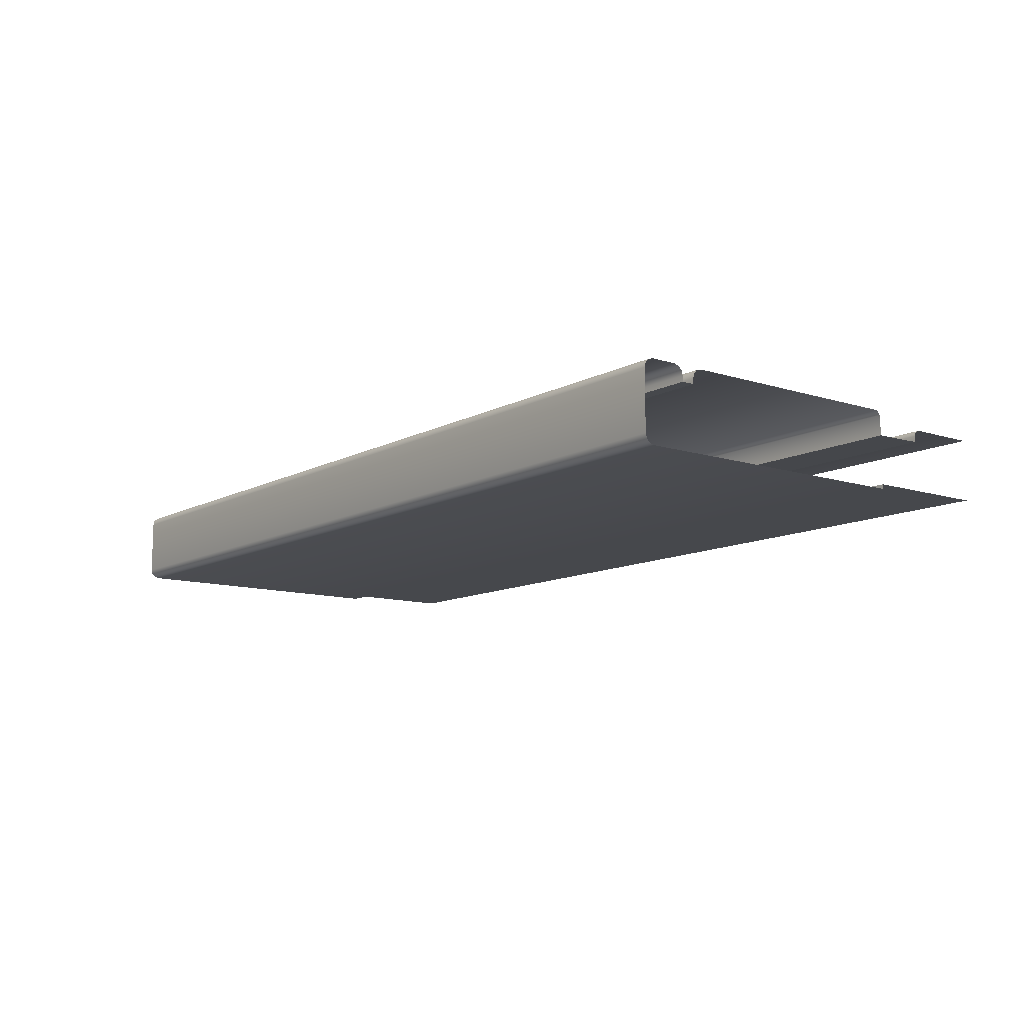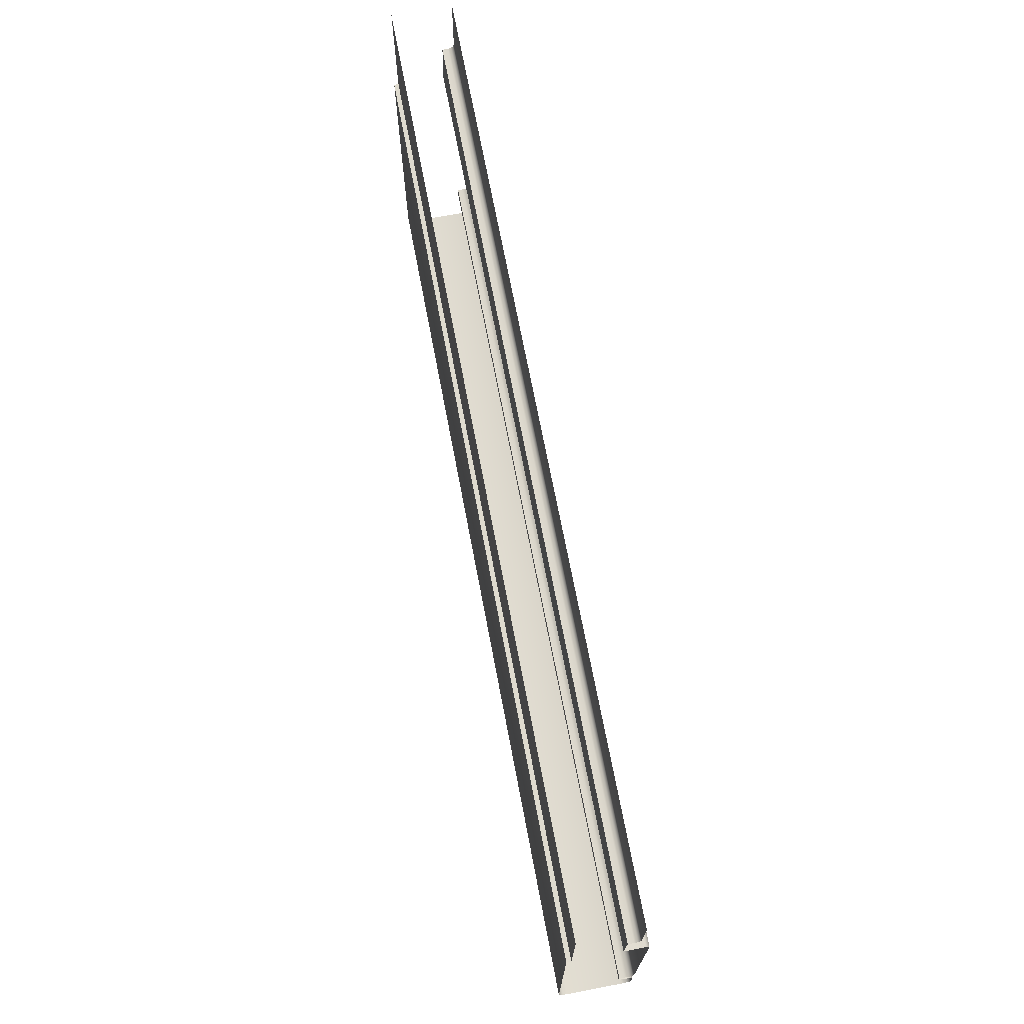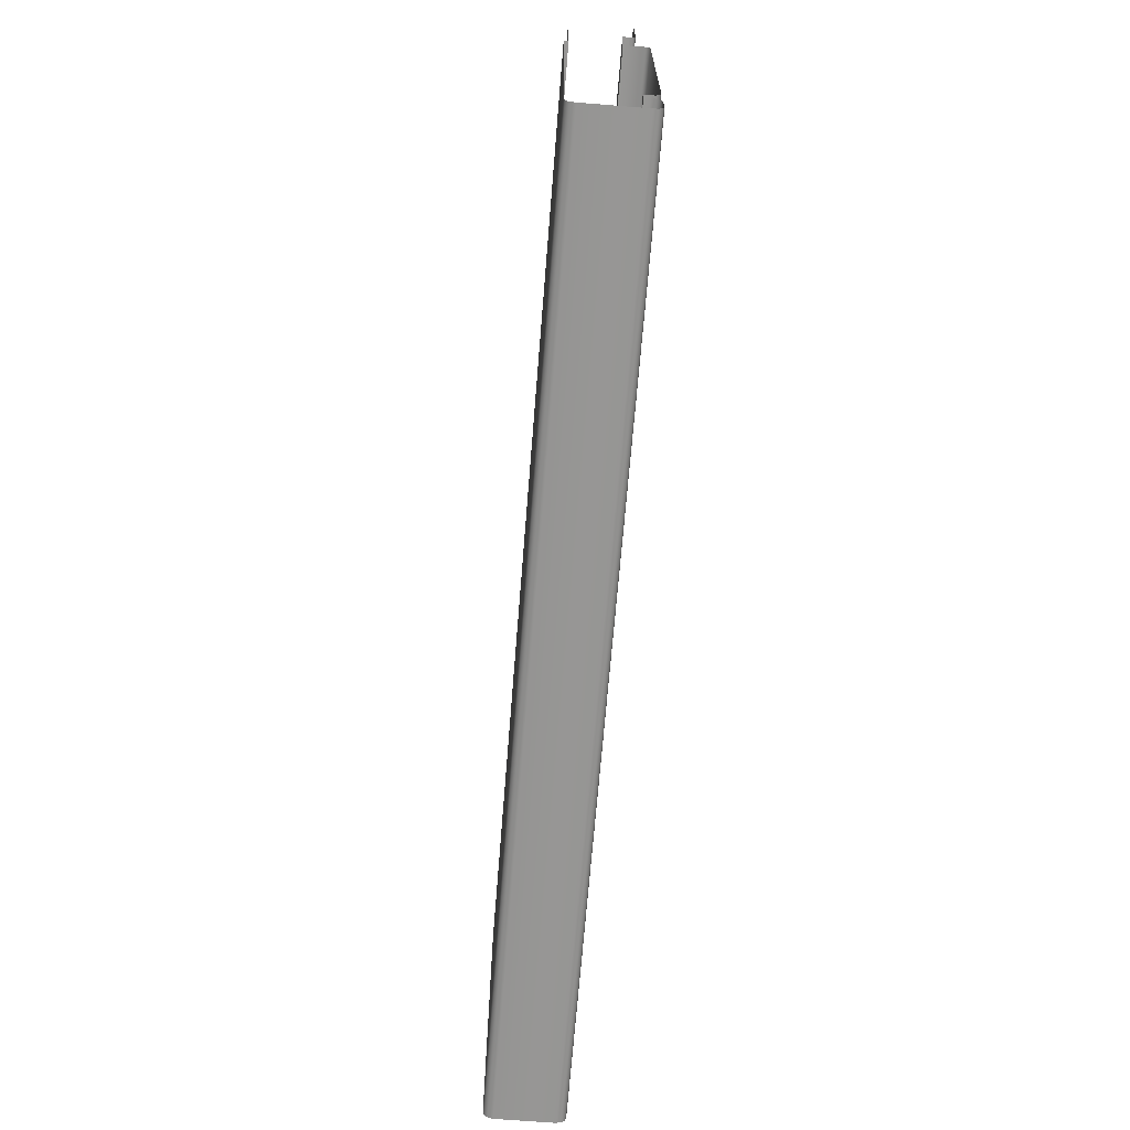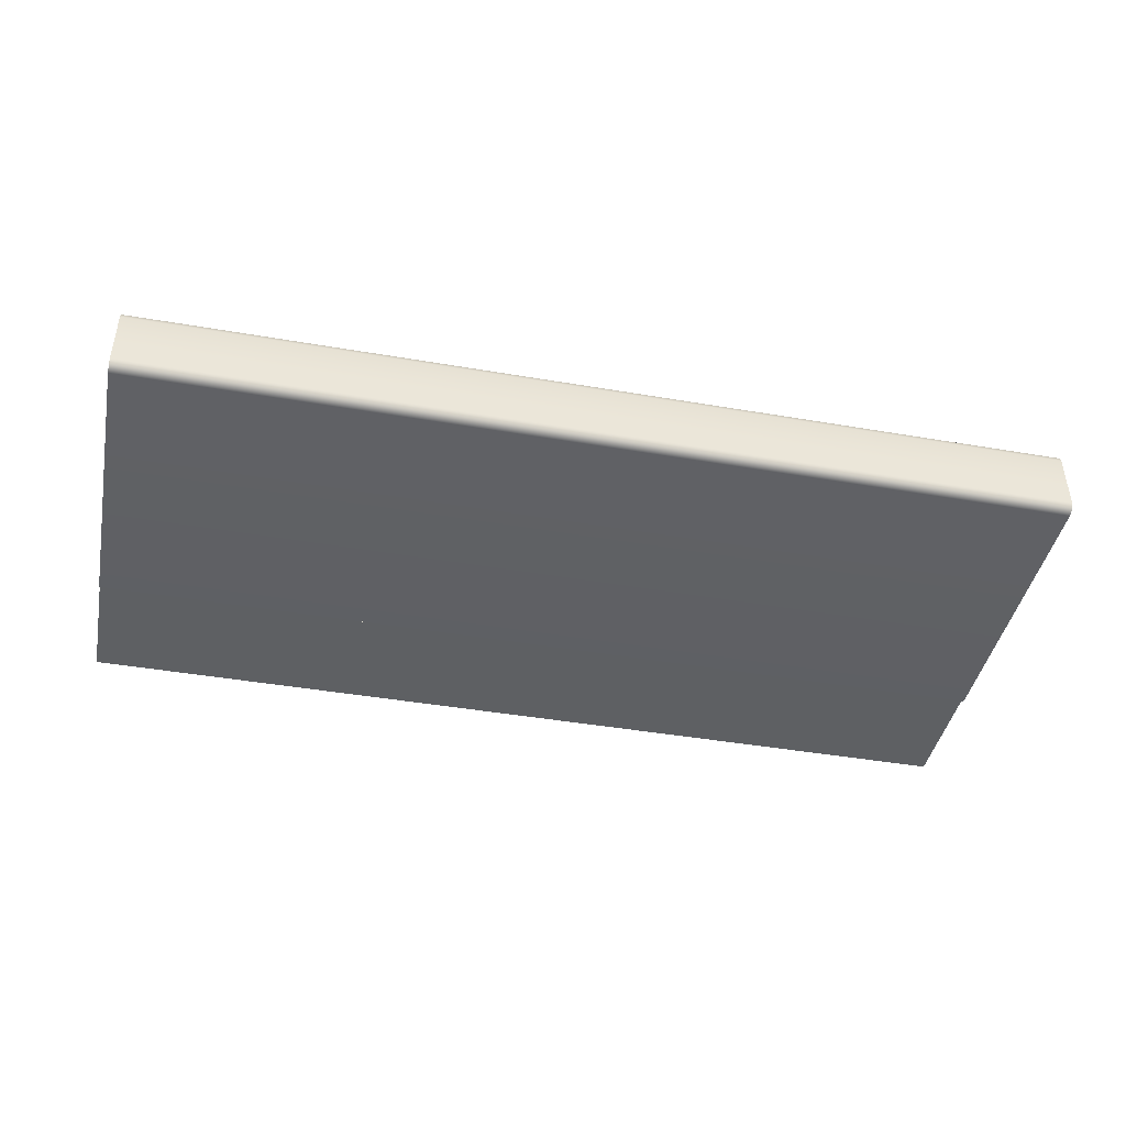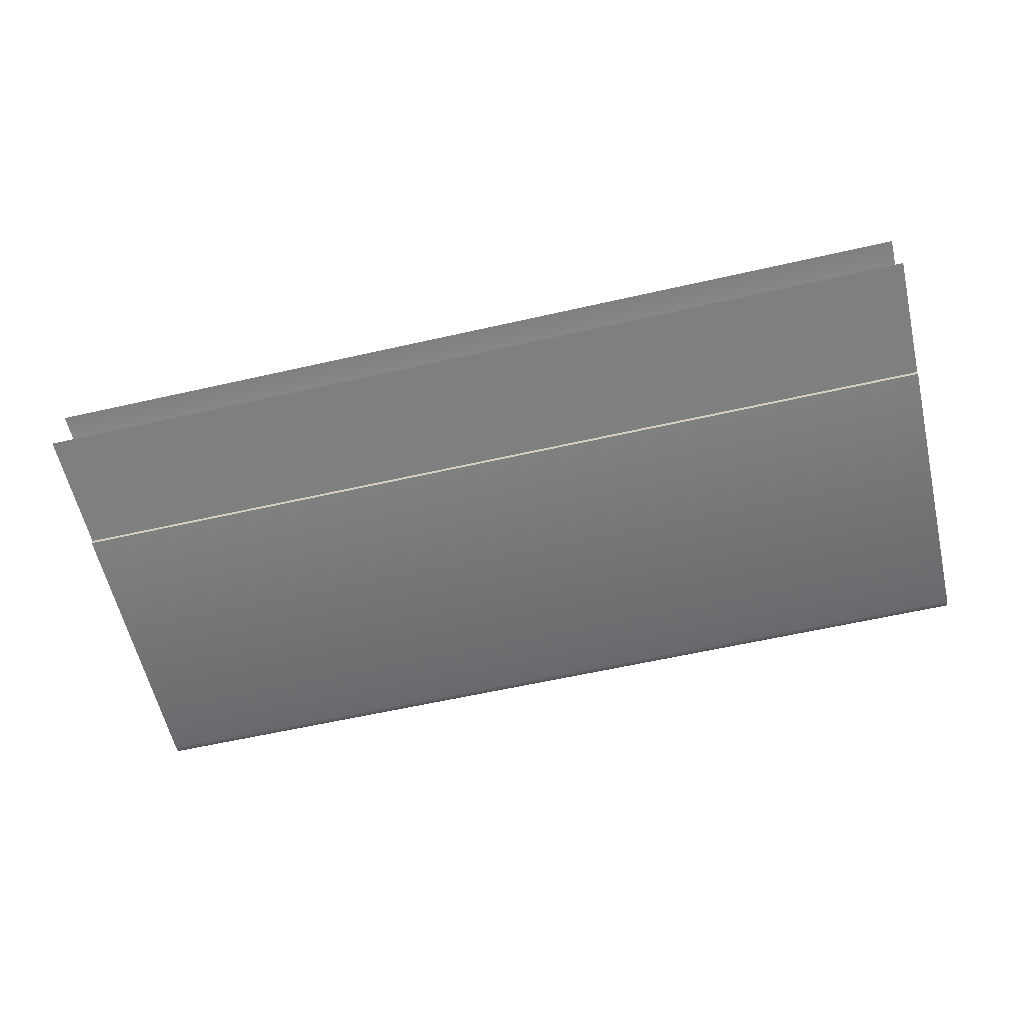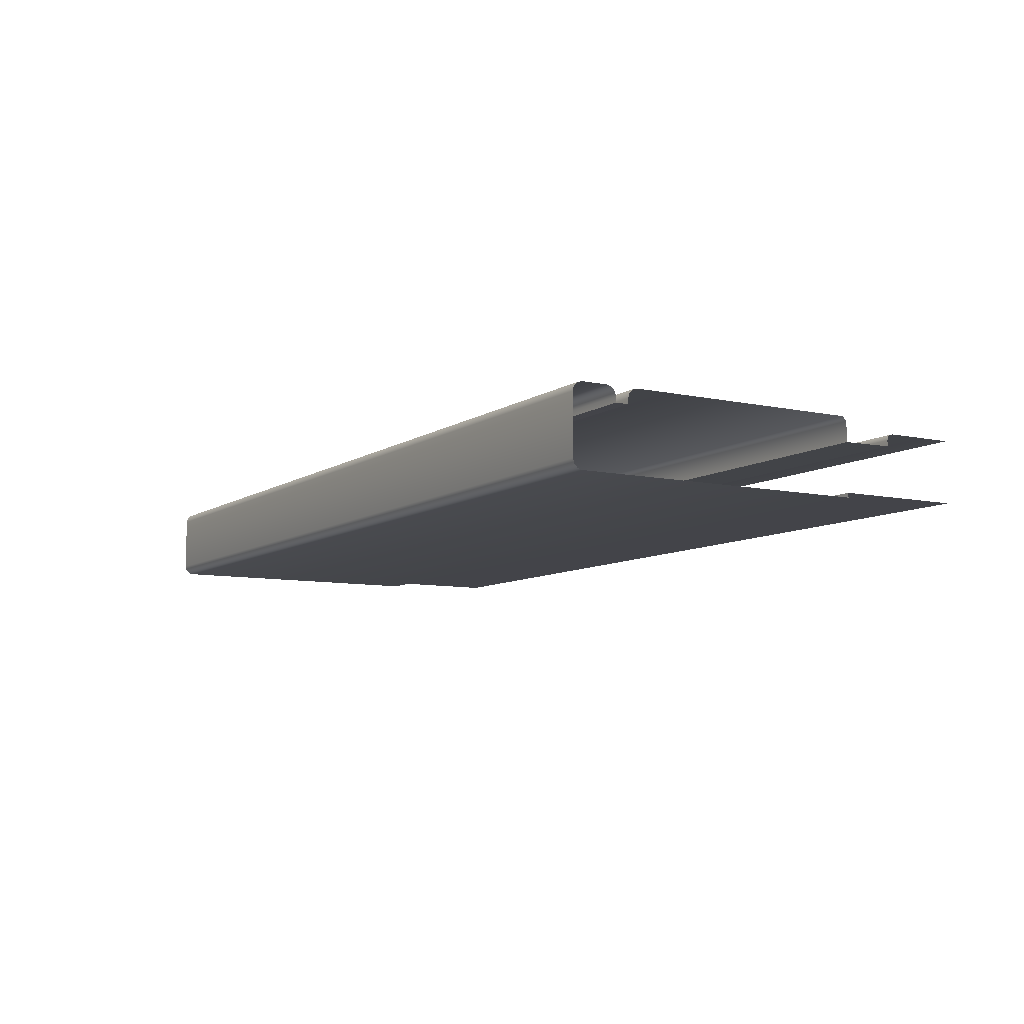
<metadata>
{"format":"obj","ext":"obj","renderer":"f3d","projection":"perspective","resolution":1024,"background":"white","views":[{"elev":-11.1,"azim":52.1,"up":"+Z"},{"elev":70.5,"azim":-100.8,"up":"+Y"},{"elev":-67.8,"azim":-94.6,"up":"+Y"},{"elev":-42.7,"azim":-11.6,"up":"+Z"},{"elev":-59.9,"azim":-166.9,"up":"+Z"},{"elev":-8.4,"azim":59.2,"up":"+Z"}]}
</metadata>
<code>
o LT_11_BC1/LT_11_BC/mesh44/mesh44-geometry#mesh44-geometry
v -0.1833 -0.5248 0.343
v -0.5338 -0.5345 0.343
v -0.1833 -0.5345 0.343
v -0.5338 -0.5248 0.343
v -0.5338 -0.5363 0.3425
v -0.1833 -0.523 0.3425
v -0.1833 -0.5363 0.3425
v -0.5338 -0.523 0.3425
v -0.1833 -0.5376 0.3412
v -0.5338 -0.5217 0.3412
v -0.5338 -0.5376 0.3412
v -0.1833 -0.5217 0.3412
v -0.1833 -0.5381 0.3394
v -0.5338 -0.5212 0.3394
v -0.5338 -0.5381 0.3394
v -0.1833 -0.5212 0.3394
v -0.1833 -0.5381 0.3175
v -0.5338 -0.5212 0.3374
v -0.5338 -0.5381 0.3175
v -0.1833 -0.5212 0.3374
v -0.1833 -0.5376 0.3157
v -0.1833 -0.5164 0.3374
v -0.5338 -0.5376 0.3157
v -0.5338 -0.5164 0.3374
v -0.1833 -0.5363 0.3144
v -0.5338 -0.5164 0.3394
v -0.5338 -0.5363 0.3144
v -0.1833 -0.5164 0.3394
v -0.5338 -0.5345 0.3139
v -0.5338 -0.5159 0.3412
v -0.1833 -0.5345 0.3139
v -0.1833 -0.5159 0.3412
v -0.5338 -0.4225 0.3139
v -0.5338 -0.5146 0.3425
v -0.1833 -0.4225 0.3139
v -0.1833 -0.5146 0.3425
v -0.1833 -0.4225 0.3156
v -0.1833 -0.5128 0.343
v -0.5338 -0.4225 0.3156
v -0.5338 -0.5128 0.343
v -0.5338 -0.3745 0.3156
v -0.1833 -0.4242 0.343
v -0.1833 -0.3745 0.3156
v -0.5338 -0.4242 0.343
v -0.5338 -0.4225 0.3413
v -0.1833 -0.4225 0.3413
v -0.5338 -0.4225 0.3338
v -0.1833 -0.4225 0.3338
v -0.1833 -0.4033 0.3342
v -0.5338 -0.4033 0.3342
v -0.5338 -0.4033 0.3364
v -0.1833 -0.4033 0.3364
v -0.5338 -0.403 0.3376
v -0.1833 -0.403 0.3376
v -0.1833 -0.4021 0.3384
v -0.5338 -0.4021 0.3384
v -0.1833 -0.4009 0.3388
v -0.5338 -0.4009 0.3388
v -0.1833 -0.3745 0.3388
v -0.5338 -0.3745 0.3388
f 1 2 3
f 2 1 4
f 5 3 2
f 6 4 1
f 3 5 7
f 4 6 8
f 5 9 7
f 6 10 8
f 9 5 11
f 10 6 12
f 11 13 9
f 12 14 10
f 13 11 15
f 14 12 16
f 15 17 13
f 16 18 14
f 17 15 19
f 18 16 20
f 19 21 17
f 22 18 20
f 21 19 23
f 18 22 24
f 23 25 21
f 22 26 24
f 25 23 27
f 26 22 28
f 29 25 27
f 28 30 26
f 25 29 31
f 30 28 32
f 33 31 29
f 32 34 30
f 31 33 35
f 34 32 36
f 33 37 35
f 38 34 36
f 37 33 39
f 34 38 40
f 41 37 39
f 42 40 38
f 37 41 43
f 40 42 44
f 42 45 44
f 45 42 46
f 46 47 45
f 47 46 48
f 49 47 48
f 47 49 50
f 49 51 50
f 51 49 52
f 52 53 51
f 53 52 54
f 55 53 54
f 53 55 56
f 57 56 55
f 56 57 58
f 59 58 57
f 58 59 60
f 3 2 1
f 4 1 2
f 2 3 5
f 1 4 6
f 7 5 3
f 8 6 4
f 7 9 5
f 8 10 6
f 11 5 9
f 12 6 10
f 9 13 11
f 10 14 12
f 15 11 13
f 16 12 14
f 13 17 15
f 14 18 16
f 19 15 17
f 20 16 18
f 17 21 19
f 20 18 22
f 23 19 21
f 24 22 18
f 21 25 23
f 24 26 22
f 27 23 25
f 28 22 26
f 27 25 29
f 26 30 28
f 31 29 25
f 32 28 30
f 29 31 33
f 30 34 32
f 35 33 31
f 36 32 34
f 35 37 33
f 36 34 38
f 39 33 37
f 40 38 34
f 39 37 41
f 38 40 42
f 43 41 37
f 44 42 40
f 44 45 42
f 46 42 45
f 45 47 46
f 48 46 47
f 48 47 49
f 50 49 47
f 50 51 49
f 52 49 51
f 51 53 52
f 54 52 53
f 54 53 55
f 56 55 53
f 55 56 57
f 58 57 56
f 57 58 59
f 60 59 58

</code>
